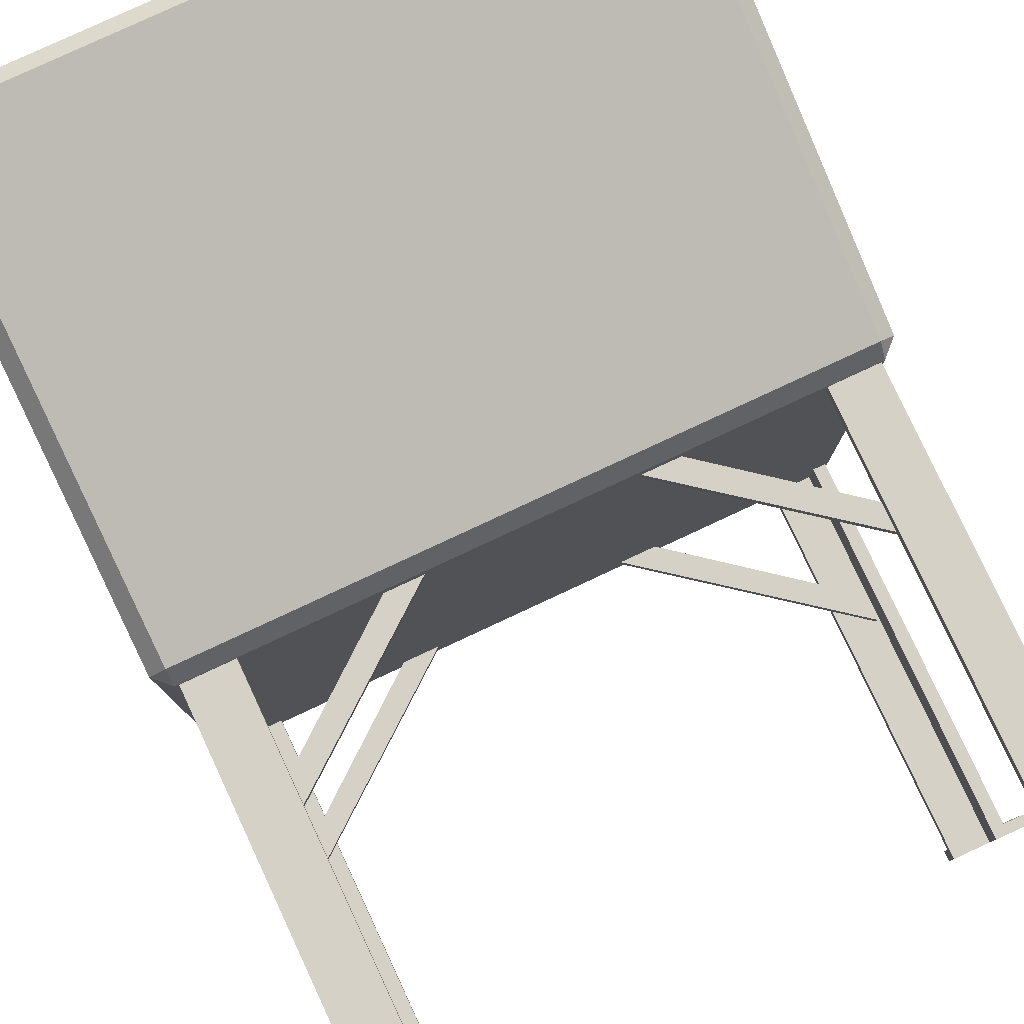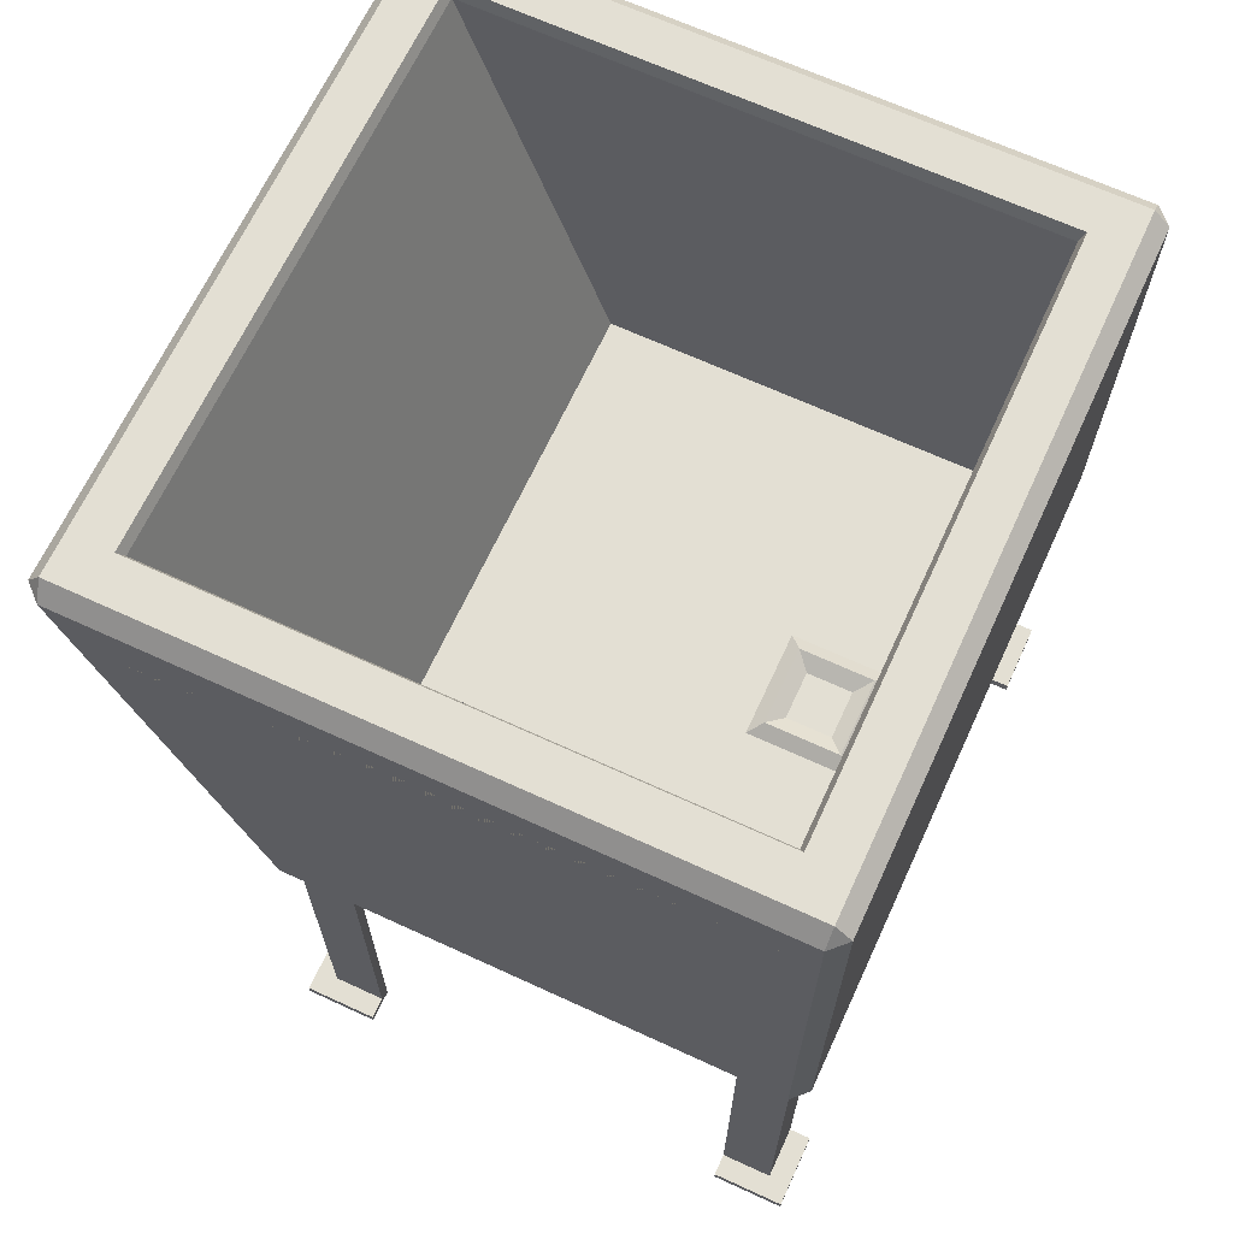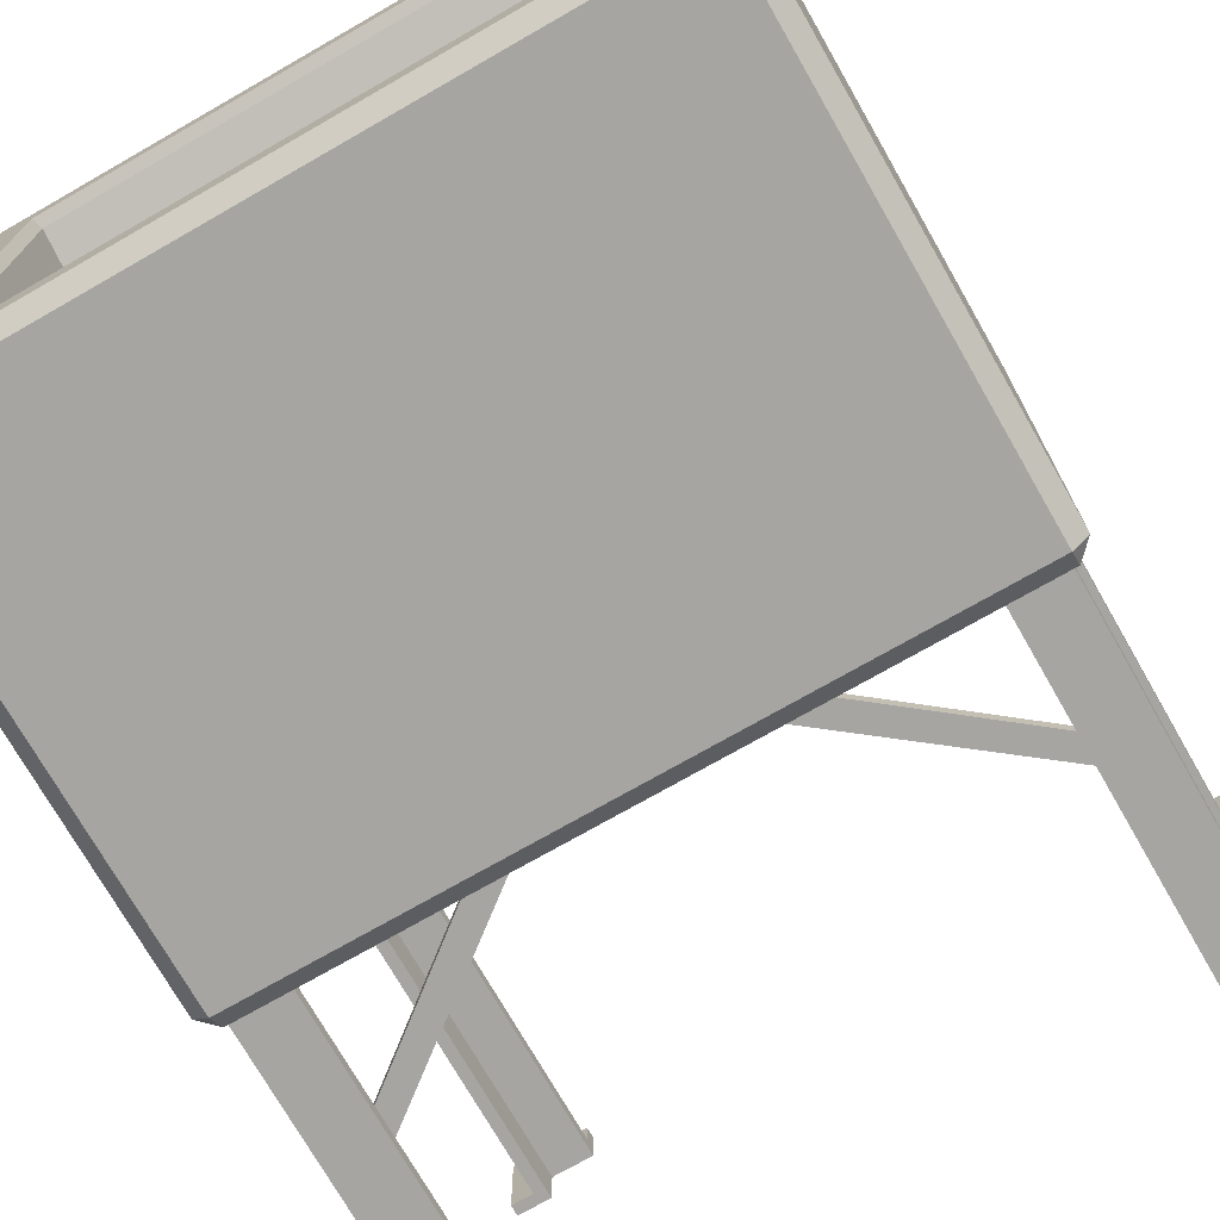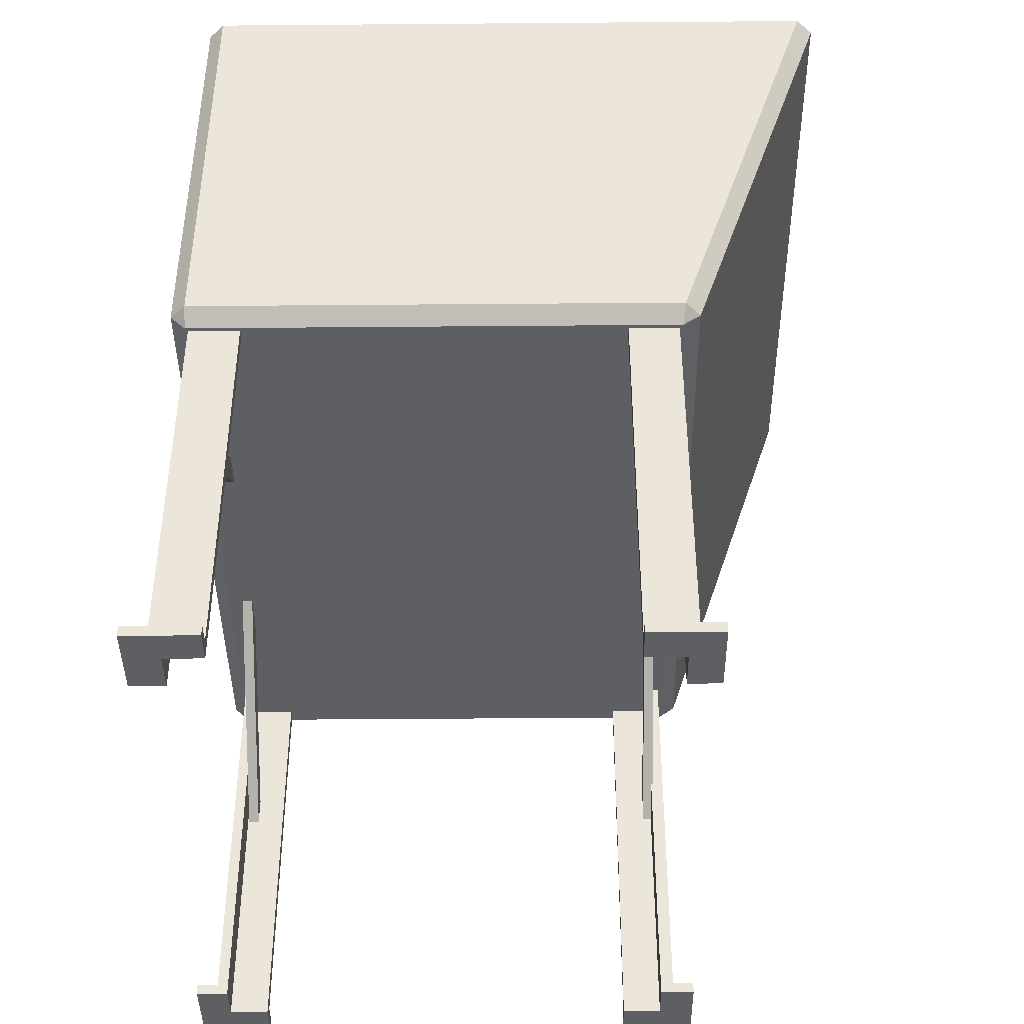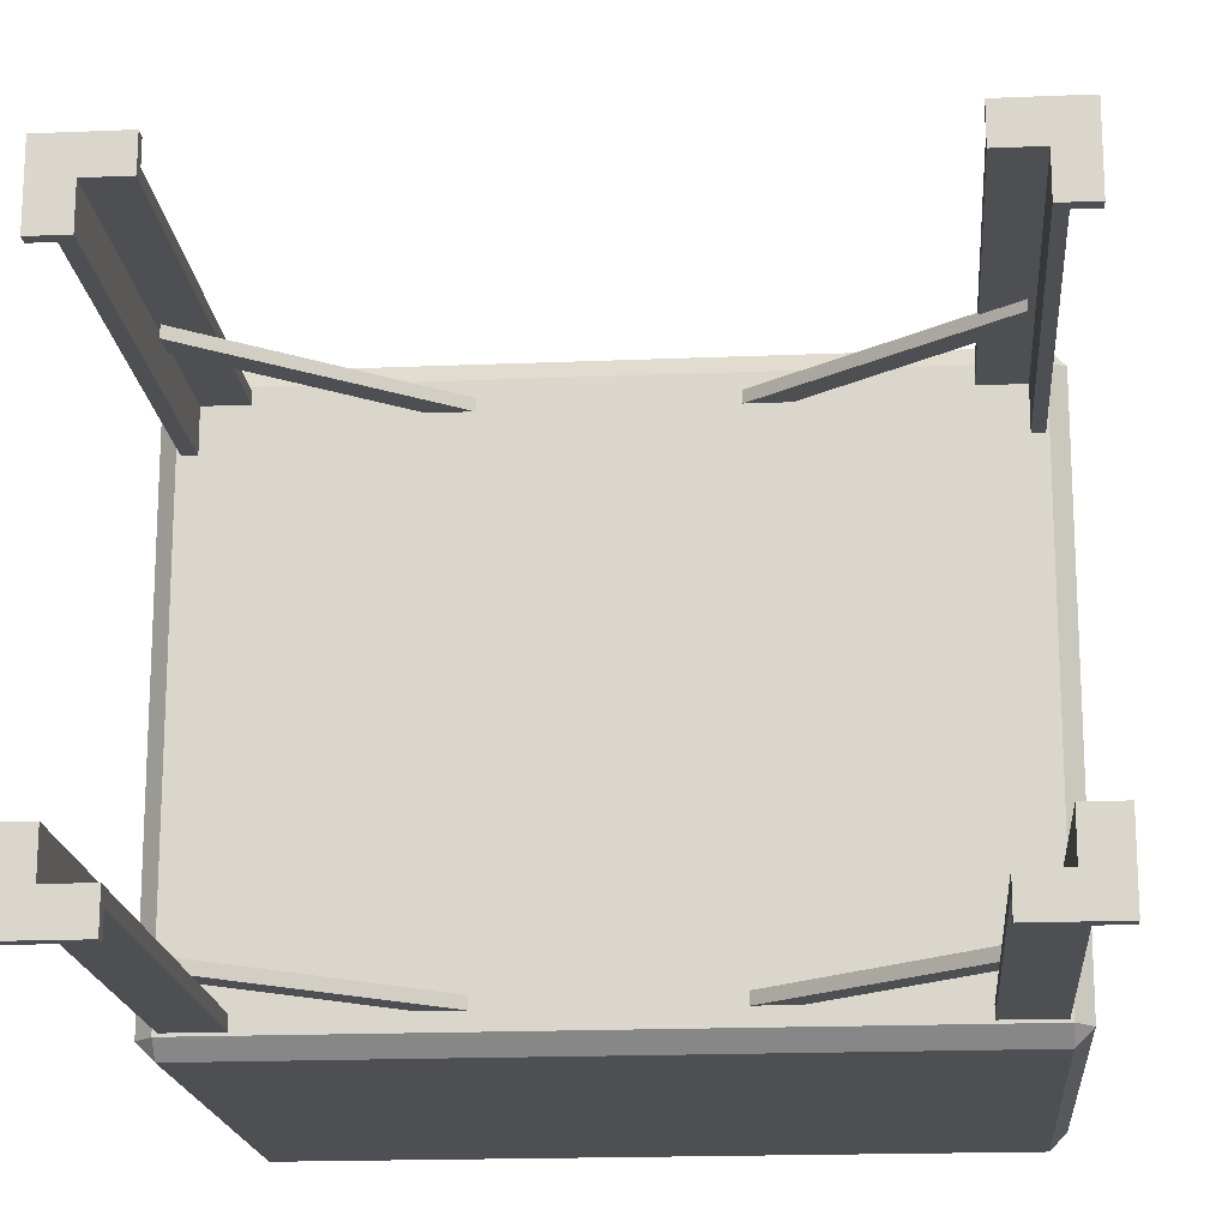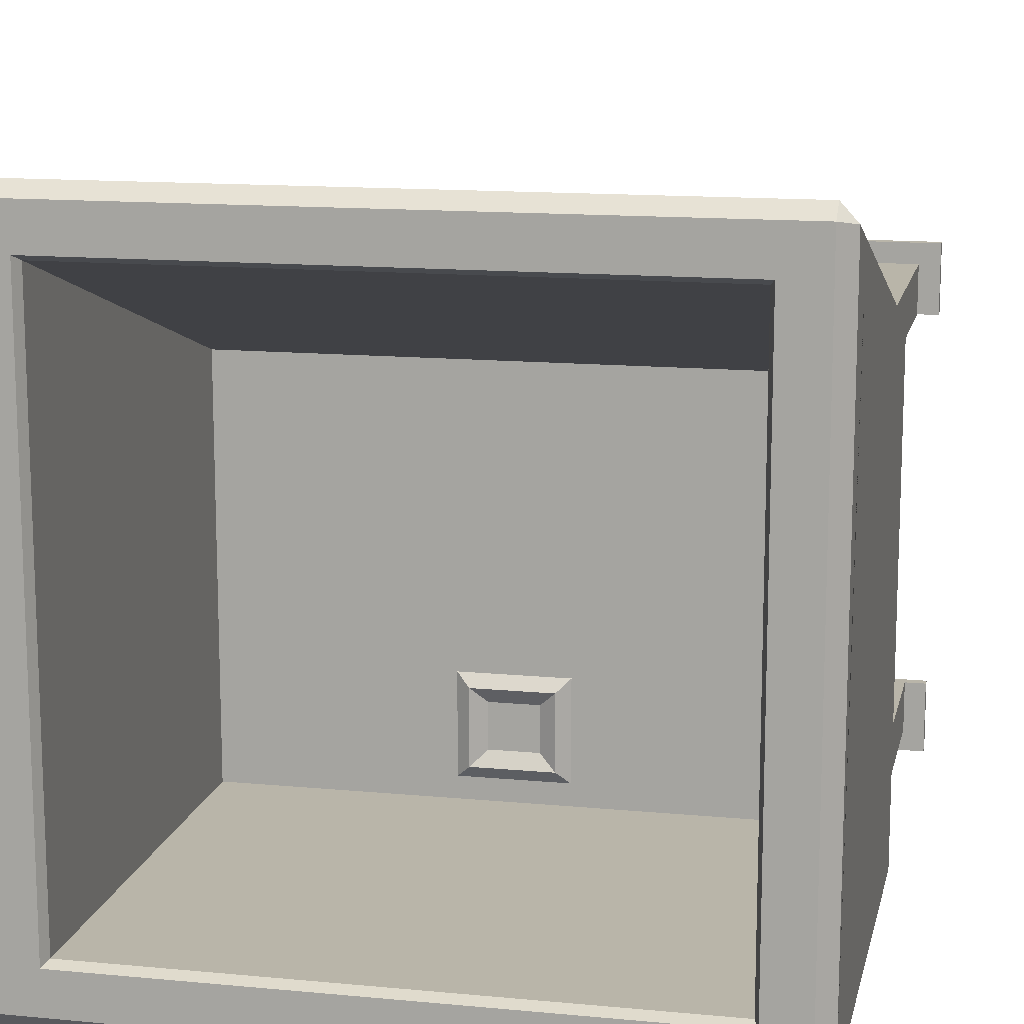
<metadata>
{"format":"obj","ext":"obj","renderer":"f3d","projection":"perspective","resolution":1024,"background":"white","views":[{"elev":79.7,"azim":-25.0,"up":"+Z"},{"elev":66.9,"azim":114.8,"up":"+Y"},{"elev":-73.6,"azim":-150.2,"up":"+Z"},{"elev":-41.6,"azim":-89.4,"up":"+Y"},{"elev":-17.9,"azim":4.7,"up":"+Z"},{"elev":13.4,"azim":-167.8,"up":"+Z"}]}
</metadata>
<code>
v -27.71 22 -19.75
v -9.085 36.47 -19.75
v -27.71 24.5 -19.75
v -12.49 36.47 -19.75
v -27.71 24.5 -20.73
v -12.49 36.47 -20.73
v -27.71 22 -20.73
v -9.085 36.47 -20.73
v -27.71 22 21.3
v -9.085 36.47 21.3
v -27.71 24.5 21.3
v -12.49 36.47 21.3
v -27.71 24.5 20.32
v -12.49 36.47 20.32
v -27.71 22 20.32
v -9.085 36.47 20.32
v -29.17 0.9713 -21.9
v -29.17 0.9713 -17.19
v -29.17 36.47 -21.9
v -29.17 36.47 -17.19
v -28.18 36.47 -17.19
v -28.18 0 -17.19
v -28.18 36.47 -20.72
v -28.18 0 -20.72
v -24.59 36.47 -21.9
v -24.59 36.47 -20.72
v -24.59 0 -20.72
v -24.59 0.9713 -21.9
v -31.13 0.9713 -23.85
v -31.13 0.9713 -17.19
v -31.13 0 -23.85
v -31.13 0 -17.19
v -24.59 0.9713 -23.85
v -24.59 0 -23.85
v -29.53 36.47 22.6
v -29.51 37.66 24.22
v -30.94 37.84 22.84
v 30.84 37.84 22.84
v 29.43 37.65 24.22
v 29.43 36.47 22.6
v -30.94 79.31 36.23
v -29.55 79.18 37.72
v -29.55 80.76 36.57
v 29.46 80.76 36.57
v 29.48 79.2 37.73
v 30.84 79.31 36.23
v -30.94 79.36 -22.14
v -29.54 80.76 -22.14
v -29.54 79.36 -23.55
v 29.44 79.36 -23.55
v 29.44 80.76 -22.14
v 30.84 79.36 -22.14
v -30.94 37.88 -22.14
v -29.54 37.88 -23.55
v -29.54 36.47 -22.14
v 29.44 36.47 -22.14
v 29.44 37.88 -23.55
v 30.84 37.88 -22.14
v 25.27 39.76 19.2
v -25.37 39.76 19.2
v 25.25 39.76 -17.98
v -25.35 39.76 -17.98
v 25.69 80.76 32.76
v 25.27 79.79 32.28
v -25.78 80.76 32.75
v -25.37 79.8 32.28
v 25.66 80.76 -18.39
v 25.25 79.76 -17.98
v -25.76 80.76 -18.39
v -25.35 79.76 -17.98
v 27.61 22 21.3
v 8.988 36.47 21.3
v 27.61 24.5 21.3
v 12.39 36.47 21.3
v 27.61 24.5 20.32
v 12.39 36.47 20.32
v 27.61 22 20.32
v 8.988 36.47 20.32
v 27.61 22 -19.75
v 8.988 36.47 -19.75
v 27.61 24.5 -19.75
v 12.39 36.47 -19.75
v 27.61 24.5 -20.73
v 12.39 36.47 -20.73
v 27.61 22 -20.73
v 8.988 36.47 -20.73
v 29.17 0.9713 22.3
v 29.17 0.9713 17.6
v 29.17 36.47 22.3
v 29.17 36.47 17.6
v 28.18 36.47 17.6
v 28.18 0 17.6
v 28.18 36.47 21.12
v 28.18 0 21.12
v 24.59 36.47 22.3
v 24.59 36.47 21.12
v 24.59 0 21.12
v 24.59 0.9713 22.3
v 31.13 0.9713 24.26
v 31.13 0.9713 17.6
v 31.13 0 24.26
v 31.13 0 17.6
v 24.59 0.9713 24.26
v 24.59 0 24.26
v 29.17 0.9713 -21.9
v 24.47 0.9713 -21.9
v 29.17 36.47 -21.9
v 24.47 36.47 -21.9
v 24.47 36.47 -20.9
v 24.47 0 -20.9
v 28 36.47 -20.9
v 28 0 -20.9
v 29.17 36.47 -17.31
v 28 36.47 -17.31
v 28 0 -17.31
v 29.17 0.9713 -17.31
v 31.13 0.9713 -23.85
v 24.47 0.9713 -23.85
v 31.13 0 -23.85
v 24.47 0 -23.85
v 31.13 0.9713 -17.31
v 31.13 0 -17.31
v -29.17 0.9713 22.3
v -24.47 0.9713 22.3
v -29.17 36.47 22.3
v -24.47 36.47 22.3
v -24.47 36.47 21.3
v -24.47 0 21.3
v -28 36.47 21.3
v -28 0 21.3
v -29.17 36.47 17.72
v -28 36.47 17.72
v -28 0 17.72
v -29.17 0.9713 17.72
v -31.13 0.9713 24.26
v -24.47 0.9713 24.26
v -31.13 0 24.26
v -24.47 0 24.26
v -31.13 0.9713 17.72
v -31.13 0 17.72
v -30.94 74.87 34.8
v -29.55 74.39 36.16
v 29.47 73.76 35.96
v 30.84 73.96 34.5
v 30.84 75.22 -22.14
v -30.94 75 -0.7942
v -30.94 76.02 23.92
v -1.987 77.37 37.13
v 30.84 76.23 10.42
v 29.44 75.38 -23.55
v -29.54 79.19 -23.55
v 4.586 74.01 -23.55
v 4.748 39.76 -6.957
v -4.845 39.76 -6.957
v 4.745 39.76 -15.99
v -4.842 39.76 -15.99
v 3.563 40.57 -8.073
v -3.659 40.57 -8.073
v 3.56 40.57 -14.87
v -3.657 40.57 -14.87
v 2.139 39.76 -9.414
v -2.236 39.76 -9.414
v 2.138 39.76 -13.53
v -2.234 39.76 -13.53
f 1 2 4 3
f 3 4 6 5
f 5 6 8 7
f 7 8 2 1
f 2 8 6 4
f 7 1 3 5
f 9 10 12 11
f 11 12 14 13
f 13 14 16 15
f 15 16 10 9
f 10 16 14 12
f 15 9 11 13
f 25 26 27 28
f 18 22 21 20
f 17 18 20 19
f 24 23 21 22
f 23 24 27 26
f 17 19 25 28
f 30 29 31 32
f 29 33 34 31
f 18 17 29 30
f 24 22 32 31
f 22 18 30 32
f 17 28 33 29
f 28 27 34 33
f 27 24 31 34
f 35 37 53 55
f 36 35 40 39
f 37 36 142 141
f 38 40 56 58
f 39 38 144 143
f 41 43 48 47
f 43 42 45 44
f 44 46 52 51
f 54 53 47 151
f 49 48 51 50
f 58 57 150 145
f 55 54 57 56
f 142 36 39 143 148
f 162 161 163 164
f 57 54 151 152 150
f 55 56 40 35
f 38 58 145 149 144
f 53 37 141 147 146 47
f 35 36 37
f 38 39 40
f 41 42 43
f 44 45 46
f 47 48 49
f 50 51 52
f 53 54 55
f 56 57 58
f 63 64 66 65
f 64 63 67 68
f 65 66 70 69
f 68 67 69 70
f 43 44 63 65
f 44 51 67 63
f 51 48 69 67
f 48 43 65 69
f 66 64 59 60
f 64 68 61 59
f 68 70 62 61
f 70 66 60 62
f 71 73 74 72
f 73 75 76 74
f 75 77 78 76
f 77 71 72 78
f 72 74 76 78
f 77 75 73 71
f 79 81 82 80
f 81 83 84 82
f 83 85 86 84
f 85 79 80 86
f 80 82 84 86
f 85 83 81 79
f 95 96 97 98
f 88 92 91 90
f 87 88 90 89
f 94 93 91 92
f 93 94 97 96
f 87 89 95 98
f 100 99 101 102
f 99 103 104 101
f 88 87 99 100
f 94 92 102 101
f 92 88 100 102
f 87 98 103 99
f 98 97 104 103
f 97 94 101 104
f 113 114 115 116
f 106 110 109 108
f 105 106 108 107
f 112 111 109 110
f 111 112 115 114
f 105 107 113 116
f 118 117 119 120
f 117 121 122 119
f 106 105 117 118
f 112 110 120 119
f 110 106 118 120
f 105 116 121 117
f 116 115 122 121
f 115 112 119 122
f 131 132 133 134
f 124 128 127 126
f 123 124 126 125
f 130 129 127 128
f 129 130 133 132
f 123 125 131 134
f 136 135 137 138
f 135 139 140 137
f 124 123 135 136
f 130 128 138 137
f 128 124 136 138
f 123 134 139 135
f 134 133 140 139
f 133 130 137 140
f 141 142 42 41
f 47 146 147 141 41
f 151 47 49
f 150 152 151 49 50
f 145 150 50 52
f 144 149 145 52 46
f 143 144 46 45
f 42 142 148 143 45
f 60 59 153 154
f 59 61 155 153
f 61 62 156 155
f 62 60 154 156
f 154 153 157 158
f 153 155 159 157
f 155 156 160 159
f 156 154 158 160
f 158 157 161 162
f 157 159 163 161
f 159 160 164 163
f 160 158 162 164

</code>
